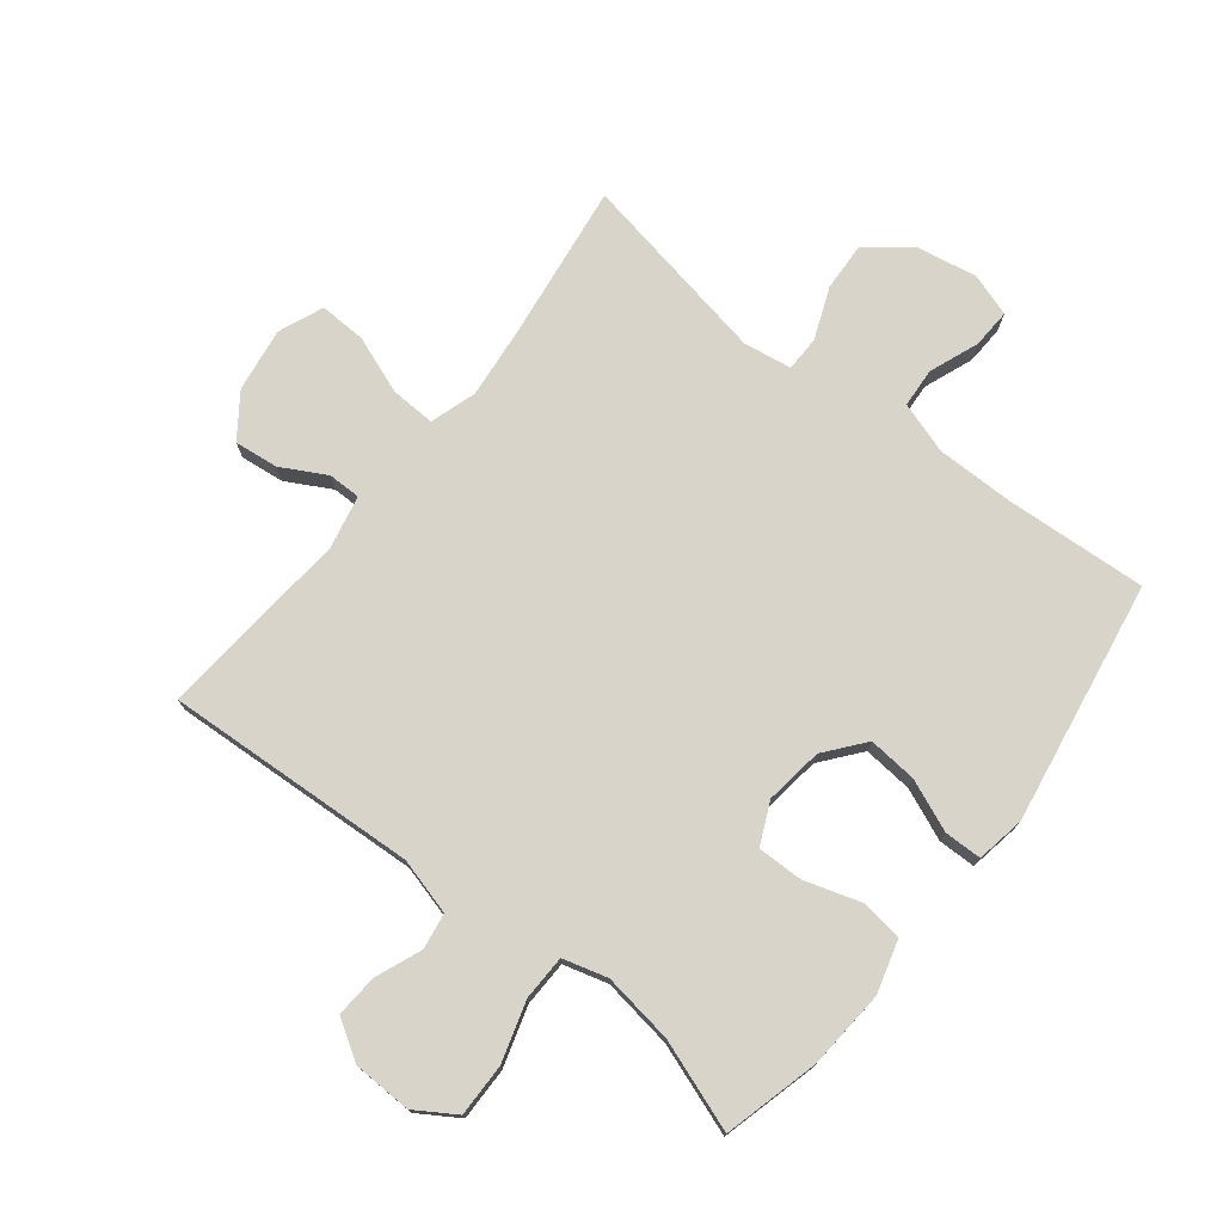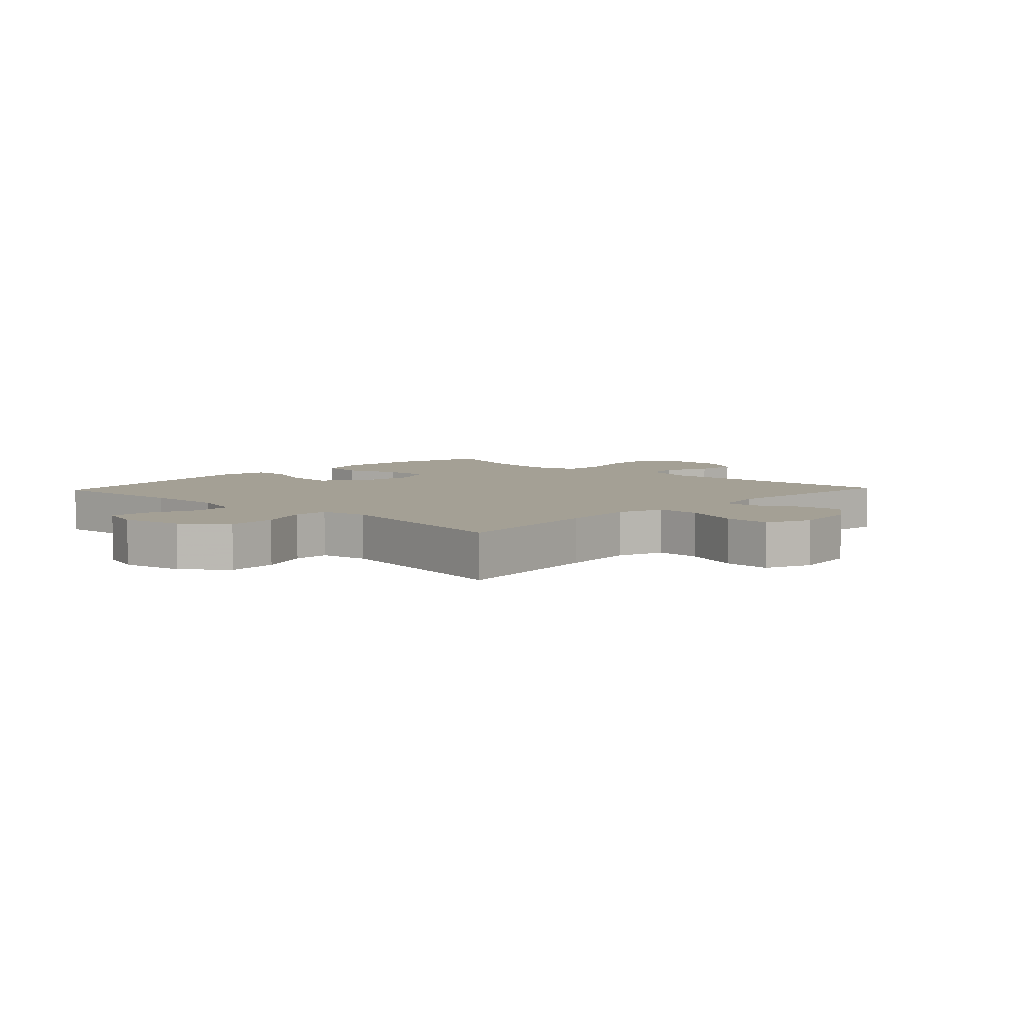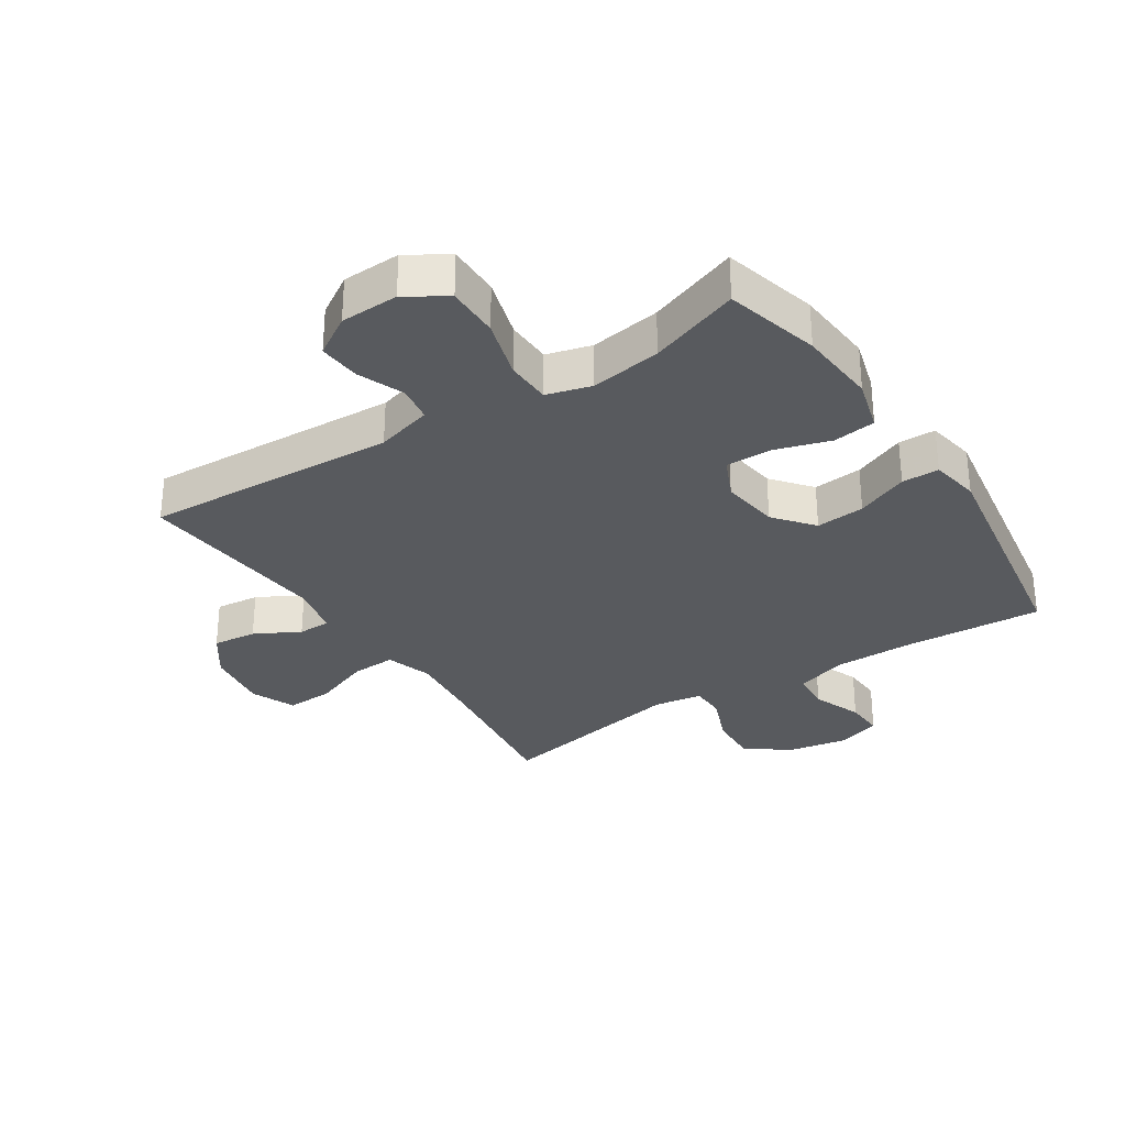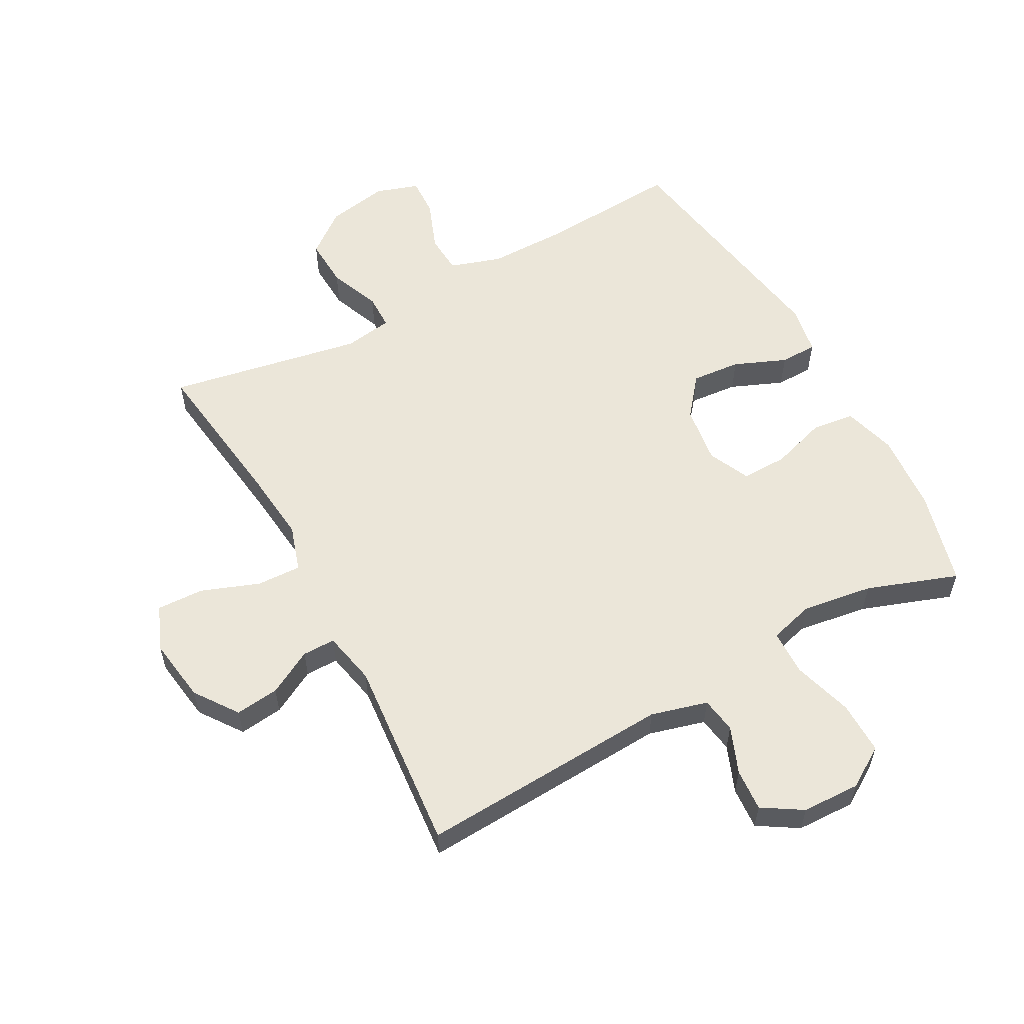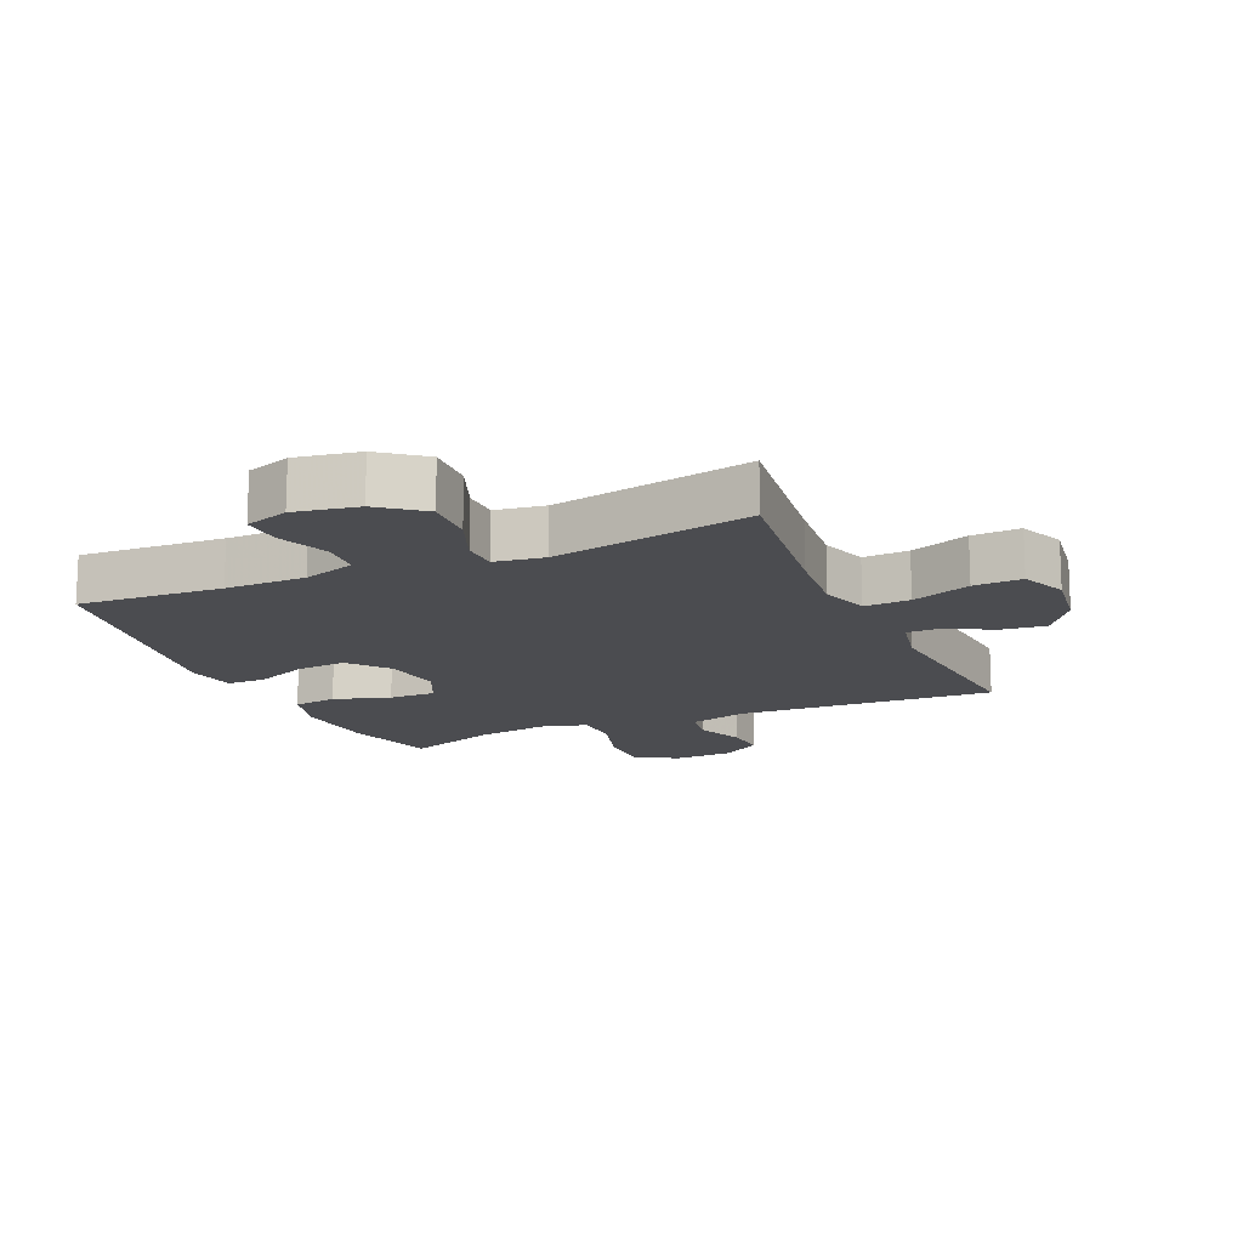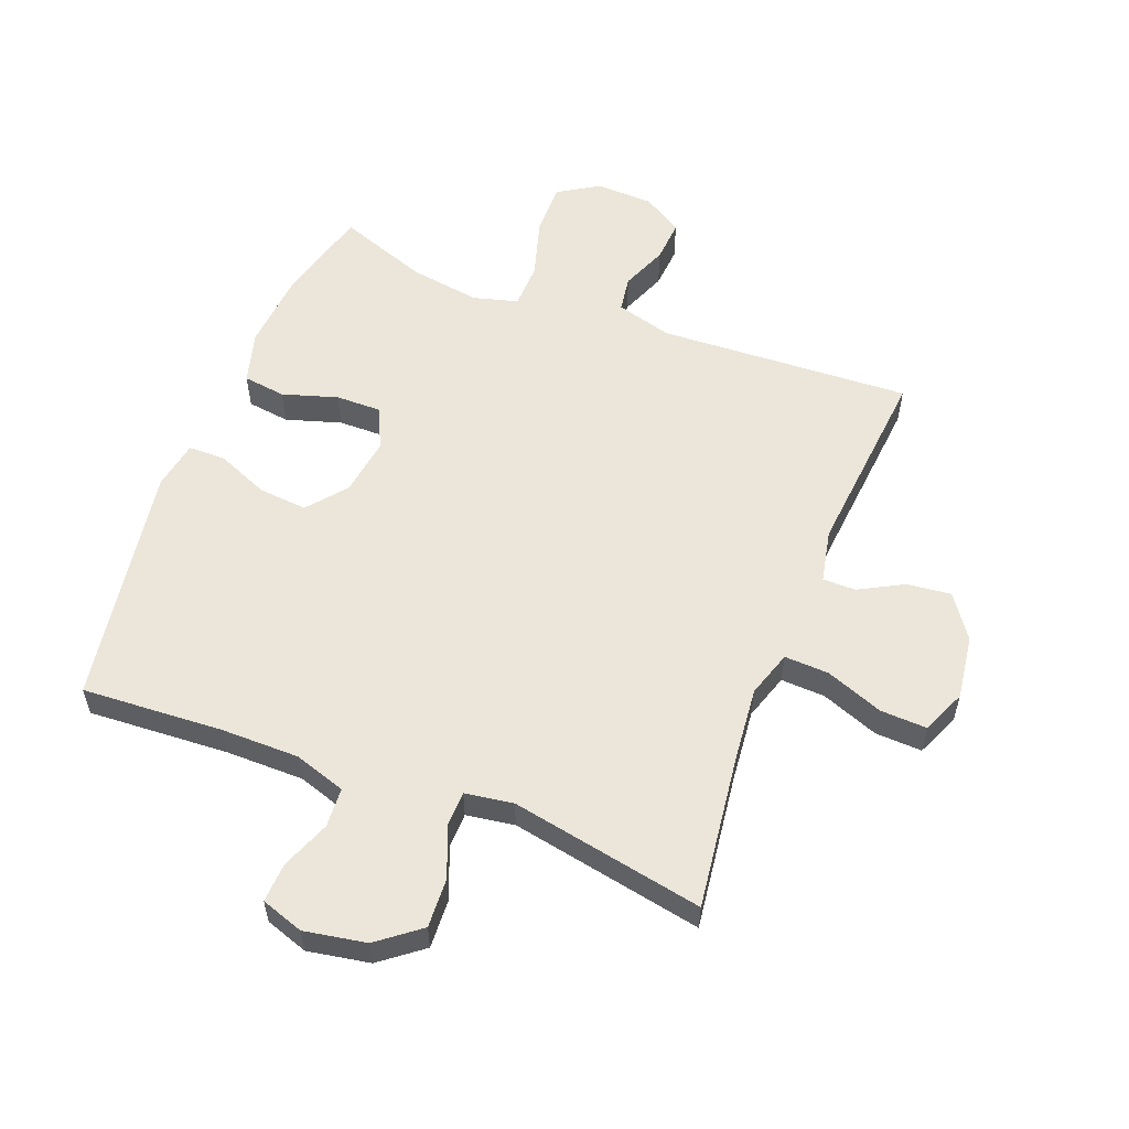
<metadata>
{"format":"obj","ext":"obj","renderer":"f3d","projection":"perspective","resolution":1024,"background":"white","views":[{"elev":75.2,"azim":38.1,"up":"+Y"},{"elev":5.8,"azim":-136.7,"up":"+Y"},{"elev":-30.9,"azim":33.2,"up":"+Y"},{"elev":57.4,"azim":-28.7,"up":"+Y"},{"elev":-15.2,"azim":-156.1,"up":"+Y"},{"elev":56.6,"azim":-158.7,"up":"+Y"}]}
</metadata>
<code>
v 0.5 0.07 -0.5
v 0.272 0.07 -0.486
v 0.145 0.07 -0.486
v 0.062 0.07 -0.513
v 0.058 0.07 -0.577
v 0.089 0.07 -0.657
v 0.092 0.07 -0.72
v 0.023 0.07 -0.743
v -0.077 0.07 -0.725
v -0.145 0.07 -0.672
v -0.141 0.07 -0.592
v -0.108 0.07 -0.51
v -0.109 0.07 -0.453
v -0.187 0.07 -0.441
v -0.5 0.07 -0.5
v -0.467 0.07 -0.249
v -0.455 0.07 -0.13
v -0.479 0.07 -0.055
v -0.551 0.07 -0.058
v -0.644 0.07 -0.093
v -0.72 0.07 -0.096
v -0.75 0.07 -0.024
v -0.735 0.07 0.08
v -0.686 0.07 0.149
v -0.615 0.07 0.141
v -0.543 0.07 0.102
v -0.49 0.07 0.102
v -0.472 0.07 0.188
v -0.5 0.07 0.5
v -0.092 0.07 0.478
v -0.001 0.07 0.503
v 0.008 0.07 0.561
v -0.022 0.07 0.636
v -0.027 0.07 0.704
v 0.037 0.07 0.744
v 0.131 0.07 0.747
v 0.196 0.07 0.706
v 0.195 0.07 0.621
v 0.166 0.07 0.524
v 0.168 0.07 0.451
v 0.24 0.07 0.431
v 0.354 0.07 0.448
v 0.5 0.07 0.5
v 0.54 0.07 0.347
v 0.55 0.07 0.219
v 0.526 0.07 0.134
v 0.457 0.07 0.125
v 0.368 0.07 0.153
v 0.294 0.07 0.154
v 0.263 0.07 0.087
v 0.276 0.07 -0.007
v 0.327 0.07 -0.07
v 0.406 0.07 -0.063
v 0.49 0.07 -0.028
v 0.55 0.07 -0.029
v 0.564 0.07 -0.108
v 0.5 0 -0.5
v 0.272 0 -0.486
v 0.145 0 -0.486
v 0.062 0 -0.513
v 0.058 0 -0.577
v 0.089 0 -0.657
v 0.092 0 -0.72
v 0.023 0 -0.743
v -0.077 0 -0.725
v -0.145 0 -0.672
v -0.141 0 -0.592
v -0.108 0 -0.51
v -0.109 0 -0.453
v -0.187 0 -0.441
v -0.5 0 -0.5
v -0.467 0 -0.249
v -0.455 0 -0.13
v -0.479 0 -0.055
v -0.551 0 -0.058
v -0.644 0 -0.093
v -0.72 0 -0.096
v -0.75 0 -0.024
v -0.735 0 0.08
v -0.686 0 0.149
v -0.615 0 0.141
v -0.543 0 0.102
v -0.49 0 0.102
v -0.472 0 0.188
v -0.5 0 0.5
v -0.092 0 0.478
v -0.001 0 0.503
v 0.008 0 0.561
v -0.022 0 0.636
v -0.027 0 0.704
v 0.037 0 0.744
v 0.131 0 0.747
v 0.196 0 0.706
v 0.195 0 0.621
v 0.166 0 0.524
v 0.168 0 0.451
v 0.24 0 0.431
v 0.354 0 0.448
v 0.5 0 0.5
v 0.54 0 0.347
v 0.55 0 0.219
v 0.526 0 0.134
v 0.457 0 0.125
v 0.368 0 0.153
v 0.294 0 0.154
v 0.263 0 0.087
v 0.276 0 -0.007
v 0.327 0 -0.07
v 0.406 0 -0.063
v 0.49 0 -0.028
v 0.55 0 -0.029
v 0.564 0 -0.108
f 53 54 55 56
f 52 53 56 1
f 51 52 1 2
f 50 51 2 3
f 45 46 47 48
f 45 48 49
f 42 43 44 45
f 41 42 45 49
f 40 41 49 50
f 36 37 38 39
f 36 39 40
f 35 36 40
f 32 33 34 35
f 31 32 35 40
f 30 31 40 50
f 28 29 30 50
f 23 24 25 26
f 23 26 27
f 22 23 27
f 19 20 21 22
f 18 19 22 27
f 17 18 27 28
f 14 15 16
f 13 14 16 17
f 9 10 11 12
f 9 12 13
f 8 9 13
f 5 6 7 8
f 4 5 8 13
f 13 17 28 50
f 3 4 13 50
f 112 111 110 109
f 57 112 109 108
f 58 57 108 107
f 59 58 107 106
f 104 103 102 101
f 105 104 101
f 101 100 99 98
f 105 101 98 97
f 106 105 97 96
f 95 94 93 92
f 96 95 92
f 96 92 91
f 91 90 89 88
f 96 91 88 87
f 106 96 87 86
f 106 86 85 84
f 82 81 80 79
f 83 82 79
f 83 79 78
f 78 77 76 75
f 83 78 75 74
f 84 83 74 73
f 72 71 70
f 73 72 70 69
f 68 67 66 65
f 69 68 65
f 69 65 64
f 64 63 62 61
f 69 64 61 60
f 106 84 73 69
f 106 69 60 59
f 1 57 58 2
f 2 58 59 3
f 3 59 60 4
f 4 60 61 5
f 5 61 62 6
f 6 62 63 7
f 7 63 64 8
f 8 64 65 9
f 9 65 66 10
f 10 66 67 11
f 11 67 68 12
f 12 68 69 13
f 13 69 70 14
f 14 70 71 15
f 15 71 72 16
f 16 72 73 17
f 17 73 74 18
f 18 74 75 19
f 19 75 76 20
f 20 76 77 21
f 21 77 78 22
f 22 78 79 23
f 23 79 80 24
f 24 80 81 25
f 25 81 82 26
f 26 82 83 27
f 27 83 84 28
f 28 84 85 29
f 29 85 86 30
f 30 86 87 31
f 31 87 88 32
f 32 88 89 33
f 33 89 90 34
f 34 90 91 35
f 35 91 92 36
f 36 92 93 37
f 37 93 94 38
f 38 94 95 39
f 39 95 96 40
f 40 96 97 41
f 41 97 98 42
f 42 98 99 43
f 43 99 100 44
f 44 100 101 45
f 45 101 102 46
f 46 102 103 47
f 47 103 104 48
f 48 104 105 49
f 49 105 106 50
f 50 106 107 51
f 51 107 108 52
f 52 108 109 53
f 53 109 110 54
f 54 110 111 55
f 55 111 112 56
f 56 112 57 1

</code>
